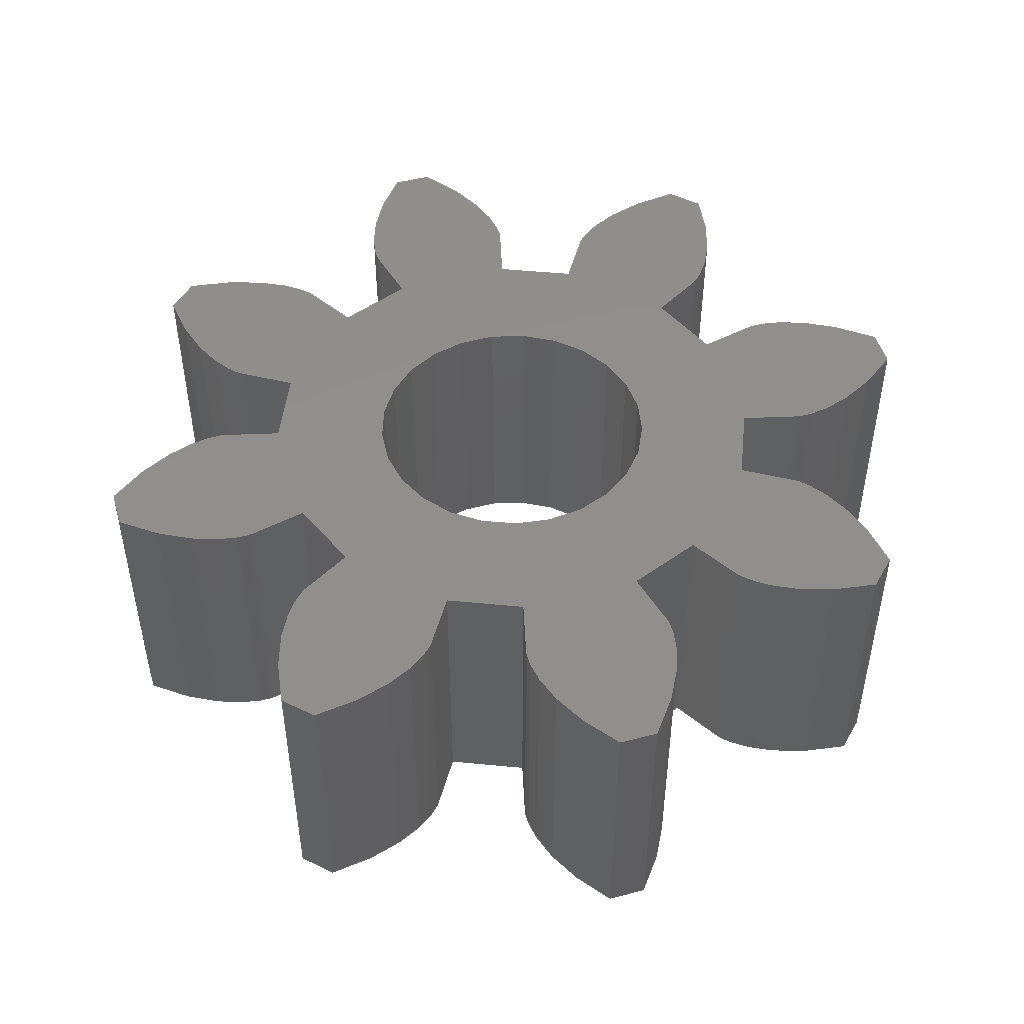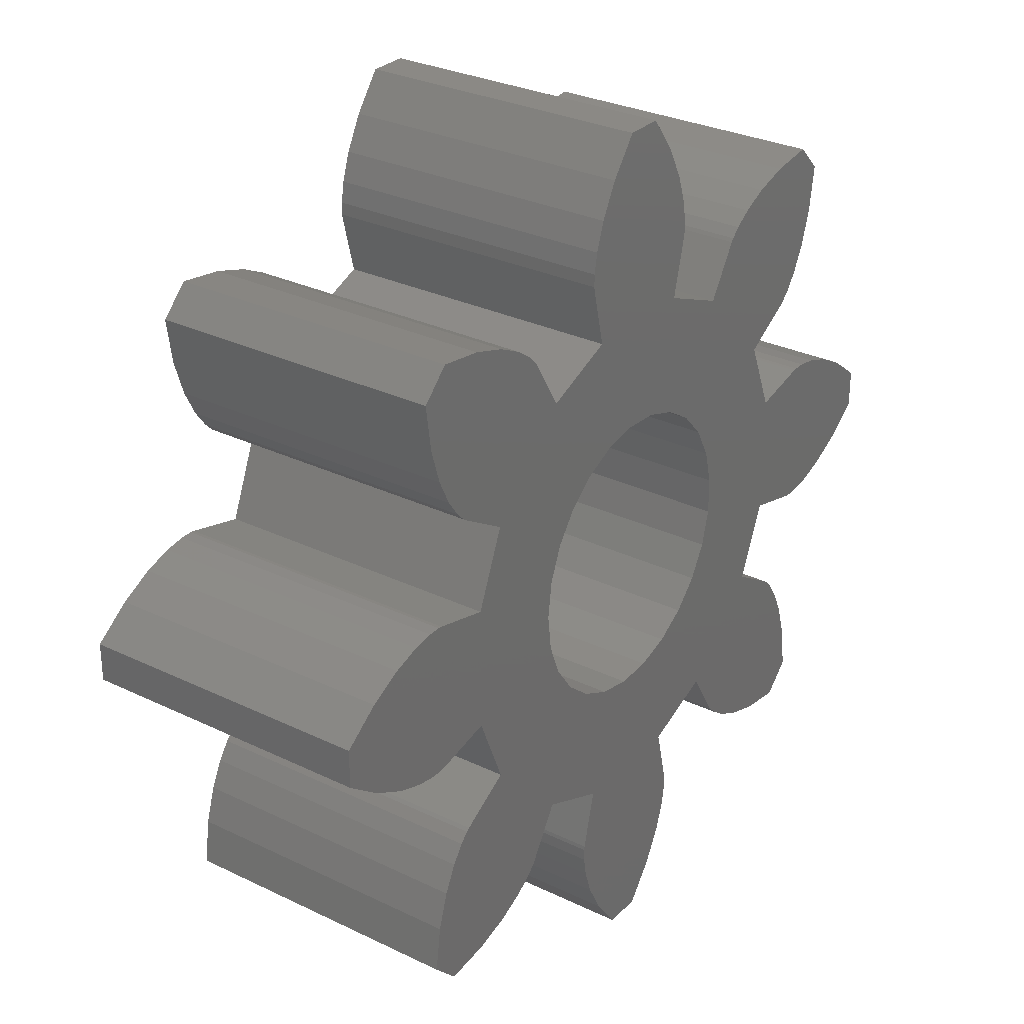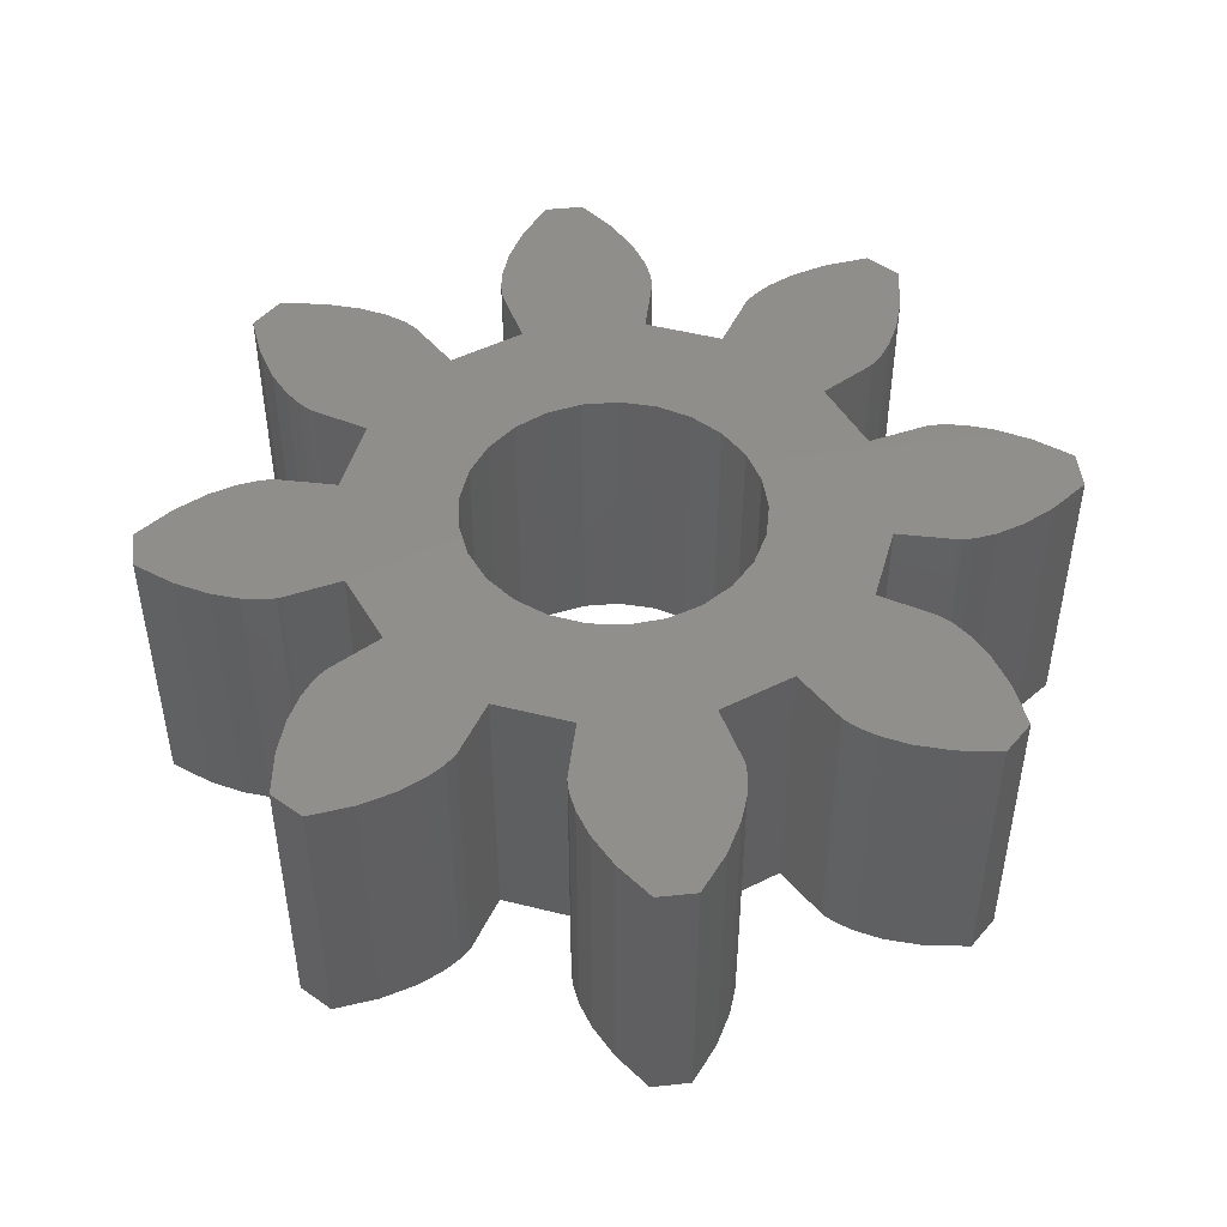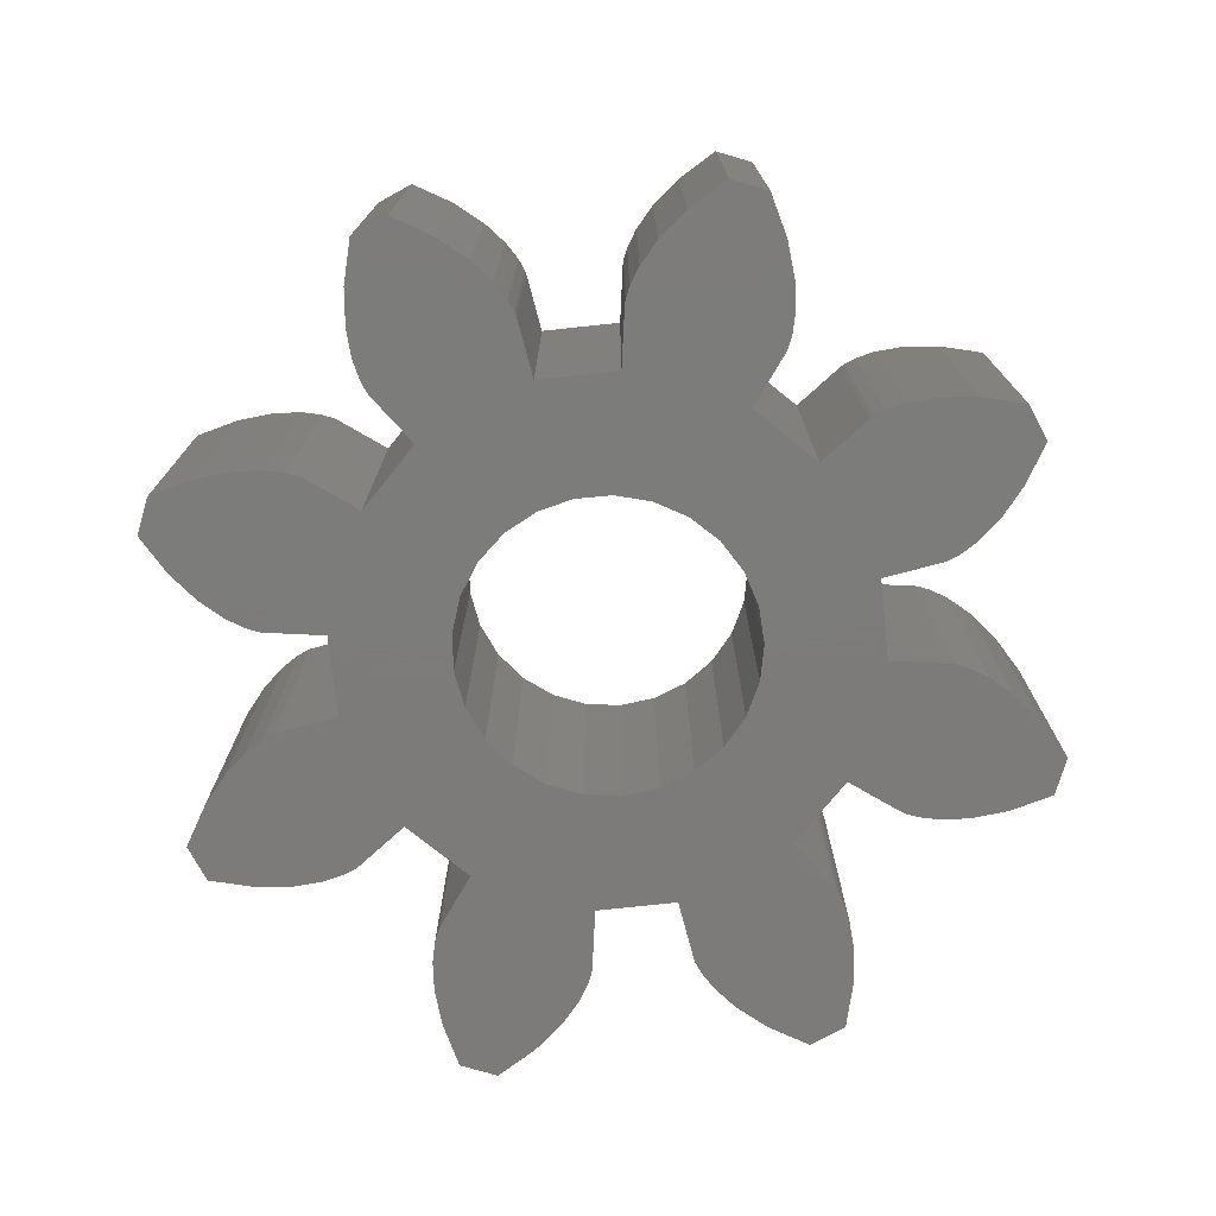
<metadata>
{"format":"stl","ext":"stl","renderer":"f3d","projection":"perspective","resolution":1024,"background":"white","views":[{"elev":48.4,"azim":73.7,"up":"+Z"},{"elev":29.6,"azim":125.4,"up":"+Y"},{"elev":47.9,"azim":128.3,"up":"+Z"},{"elev":-75.1,"azim":73.6,"up":"+Z"}]}
</metadata>
<code>
# stl→obj: 306 verts, 612 faces
v 1.579 -6.773 0
v 1.57 -6.433 0
v 1.581 -6.518 0
v -1.579 -6.773 0
v 1.508 -7.192 0
v -1.508 -7.192 0
v 1.318 -7.756 0
v -1.318 -7.756 0
v 0.9608 -8.433 0
v 5.284 -6.642 0
v 6.642 -5.284 0
v 6.773 -6.21 0
v 6.21 -6.773 0
v 6.416 -4.553 0
v 4.553 -6.416 0
v 6.152 -4.019 0
v 4.019 -6.152 0
v 5.905 -3.673 0
v 3.673 -5.905 0
v 5.659 -3.439 0
v 5.727 -3.491 0
v 8.433 -0.9608 0
v 9.18 0.3985 0
v 9.18 -0.3985 0
v 8.433 0.9608 0
v 7.756 -1.318 0
v 7.756 1.318 0
v 7.192 -1.508 0
v 7.192 1.508 0
v 6.773 -1.579 0
v 6.773 1.579 0
v 6.433 -1.57 0
v 6.518 -1.581 0
v 6.433 1.57 0
v 6.518 1.581 0
v 5.23 -1.276 0
v 5.23 1.276 0
v 4.601 -2.796 0
v 4.601 2.796 0
v 5.284 6.642 0
v 6.642 5.284 0
v 6.416 4.553 0
v 6.773 6.21 0
v 4.553 6.416 0
v 6.152 4.019 0
v 4.019 6.152 0
v 5.905 3.673 0
v 5.659 3.439 0
v 5.727 3.491 0
v 3.673 5.905 0
v 6.21 6.773 0
v 3.439 5.659 0
v 3 0 0
v 2.906 -0.7461 0
v 3.439 -5.659 0
v 2.906 0.7461 0
v 2.629 1.445 0
v 3.491 -5.727 0
v 2.187 2.054 0
v 2.796 -4.601 0
v 2.796 4.601 0
v 2.187 -2.054 0
v 2.629 -1.445 0
v 1.607 -2.533 0
v 0.9271 -2.853 0
v 1.276 -5.23 0
v -0.9608 -8.433 0
v 0.3985 -9.18 0
v 0.1884 -2.994 0
v -1.276 -5.23 0
v -0.3985 -9.18 0
v -0.5621 -2.947 0
v -1.277 -2.714 0
v -2.796 -4.601 0
v -1.912 -2.312 0
v -4.601 -2.796 0
v -2.427 -1.763 0
v -2.789 -1.104 0
v -5.23 -1.276 0
v -3.439 -5.659 0
v 3.491 5.727 0
v 1.607 2.533 0
v 0.9271 2.853 0
v 1.276 5.23 0
v 0.1884 2.994 0
v -1.57 6.433 0
v -1.276 5.23 0
v -1.579 6.773 0
v -0.5621 2.947 0
v -1.508 7.192 0
v 0.3985 9.18 0
v -0.9608 8.433 0
v -0.3985 9.18 0
v -1.277 2.714 0
v -2.796 4.601 0
v -1.912 2.312 0
v -4.601 2.796 0
v -2.427 1.763 0
v -2.789 1.104 0
v -5.23 1.276 0
v -2.976 0.376 0
v -2.976 -0.376 0
v -3.673 -5.905 0
v -3.491 -5.727 0
v -5.659 -3.439 0
v -3.439 5.659 0
v -5.905 -3.673 0
v -4.019 -6.152 0
v -5.659 3.439 0
v -6.152 -4.019 0
v -4.553 -6.416 0
v -3.673 5.905 0
v -3.491 5.727 0
v -6.416 -4.553 0
v -5.284 -6.642 0
v -5.727 -3.491 0
v -6.642 -5.284 0
v -6.21 -6.773 0
v -6.773 -6.21 0
v -6.433 -1.57 0
v -6.433 1.57 0
v -6.773 -1.579 0
v -6.518 -1.581 0
v -6.773 1.579 0
v -6.518 1.581 0
v -7.192 -1.508 0
v -7.192 1.508 0
v -7.756 -1.318 0
v -7.756 1.318 0
v -8.433 -0.9608 0
v -8.433 0.9608 0
v -9.18 -0.3985 0
v -9.18 0.3985 0
v -5.905 3.673 0
v -4.019 6.152 0
v -6.152 4.019 0
v -5.727 3.491 0
v -4.553 6.416 0
v -6.416 4.553 0
v -5.284 6.642 0
v -6.642 5.284 0
v -6.21 6.773 0
v -6.773 6.21 0
v -1.57 -6.433 0
v -1.581 -6.518 0
v 1.57 6.433 0
v 1.579 6.773 0
v 1.581 6.518 0
v 1.508 7.192 0
v 1.318 7.756 0
v 0.9608 8.433 0
v -1.318 7.756 0
v -1.581 6.518 0
v 1.579 6.773 6
v 1.57 6.433 6
v 1.581 6.518 6
v -1.579 6.773 6
v 1.508 7.192 6
v -1.508 7.192 6
v 1.318 7.756 6
v -1.318 7.756 6
v 0.9608 8.433 6
v 5.284 6.642 6
v 6.642 5.284 6
v 6.773 6.21 6
v 6.21 6.773 6
v 6.416 4.553 6
v 4.553 6.416 6
v 6.152 4.019 6
v 4.019 6.152 6
v 5.905 3.673 6
v 3.673 5.905 6
v 5.659 3.439 6
v 5.727 3.491 6
v 8.433 0.9608 6
v 9.18 -0.3985 6
v 9.18 0.3985 6
v 8.433 -0.9608 6
v 7.756 1.318 6
v 7.756 -1.318 6
v 7.192 1.508 6
v 7.192 -1.508 6
v 6.773 1.579 6
v 6.773 -1.579 6
v 6.433 1.57 6
v 6.518 1.581 6
v 6.433 -1.57 6
v 6.518 -1.581 6
v 5.23 1.276 6
v 5.23 -1.276 6
v 4.601 2.796 6
v 4.601 -2.796 6
v 5.284 -6.642 6
v 6.642 -5.284 6
v 6.416 -4.553 6
v 6.773 -6.21 6
v 4.553 -6.416 6
v 6.152 -4.019 6
v 4.019 -6.152 6
v 5.905 -3.673 6
v 5.659 -3.439 6
v 5.727 -3.491 6
v 3.673 -5.905 6
v 6.21 -6.773 6
v 3.439 -5.659 6
v 3 0 6
v 2.906 0.7461 6
v 3.439 5.659 6
v 2.906 -0.7461 6
v 2.629 -1.445 6
v 3.491 5.727 6
v 2.187 -2.054 6
v 2.796 4.601 6
v 2.796 -4.601 6
v 2.187 2.054 6
v 2.629 1.445 6
v 1.607 2.533 6
v 0.9271 2.853 6
v 1.276 5.23 6
v -0.9608 8.433 6
v 0.3985 9.18 6
v 0.1884 2.994 6
v -1.276 5.23 6
v -0.3985 9.18 6
v -0.5621 2.947 6
v -1.277 2.714 6
v -2.796 4.601 6
v -1.912 2.312 6
v -4.601 2.796 6
v -2.427 1.763 6
v -2.789 1.104 6
v -5.23 1.276 6
v -3.439 5.659 6
v 3.491 -5.727 6
v 1.607 -2.533 6
v 0.9271 -2.853 6
v 1.276 -5.23 6
v 0.1884 -2.994 6
v -1.57 -6.433 6
v -1.276 -5.23 6
v -1.579 -6.773 6
v -0.5621 -2.947 6
v -1.508 -7.192 6
v 0.3985 -9.18 6
v -0.9608 -8.433 6
v -0.3985 -9.18 6
v -1.277 -2.714 6
v -2.796 -4.601 6
v -1.912 -2.312 6
v -4.601 -2.796 6
v -2.427 -1.763 6
v -2.789 -1.104 6
v -5.23 -1.276 6
v -2.976 -0.376 6
v -2.976 0.376 6
v -3.673 5.905 6
v -3.491 5.727 6
v -5.659 3.439 6
v -3.439 -5.659 6
v -5.905 3.673 6
v -4.019 6.152 6
v -5.659 -3.439 6
v -6.152 4.019 6
v -4.553 6.416 6
v -3.673 -5.905 6
v -3.491 -5.727 6
v -6.416 4.553 6
v -5.284 6.642 6
v -5.727 3.491 6
v -6.642 5.284 6
v -6.21 6.773 6
v -6.773 6.21 6
v -6.433 1.57 6
v -6.433 -1.57 6
v -6.773 1.579 6
v -6.518 1.581 6
v -6.773 -1.579 6
v -6.518 -1.581 6
v -7.192 1.508 6
v -7.192 -1.508 6
v -7.756 1.318 6
v -7.756 -1.318 6
v -8.433 0.9608 6
v -8.433 -0.9608 6
v -9.18 0.3985 6
v -9.18 -0.3985 6
v -5.905 -3.673 6
v -4.019 -6.152 6
v -6.152 -4.019 6
v -5.727 -3.491 6
v -4.553 -6.416 6
v -6.416 -4.553 6
v -5.284 -6.642 6
v -6.642 -5.284 6
v -6.21 -6.773 6
v -6.773 -6.21 6
v -1.57 6.433 6
v -1.581 6.518 6
v 1.57 -6.433 6
v 1.579 -6.773 6
v 1.581 -6.518 6
v 1.508 -7.192 6
v 1.318 -7.756 6
v 0.9608 -8.433 6
v -1.318 -7.756 6
v -1.581 -6.518 6
f 1 2 3
f 4 1 5
f 6 5 7
f 4 5 6
f 8 7 9
f 10 11 12
f 10 12 13
f 11 10 14
f 15 14 10
f 14 15 16
f 17 16 15
f 16 17 18
f 19 18 17
f 18 20 21
f 20 18 19
f 22 23 24
f 22 25 23
f 26 25 22
f 26 27 25
f 28 27 26
f 28 29 27
f 30 29 28
f 30 31 29
f 32 30 33
f 30 32 31
f 34 31 32
f 31 34 35
f 36 34 32
f 36 37 34
f 38 37 36
f 37 38 39
f 40 41 42
f 41 40 43
f 44 42 45
f 46 45 47
f 48 47 49
f 47 48 50
f 43 40 51
f 52 48 39
f 42 44 40
f 53 38 54
f 55 20 19
f 56 39 53
f 20 55 38
f 57 39 56
f 55 19 58
f 59 39 57
f 38 55 60
f 52 39 61
f 48 52 50
f 38 53 39
f 62 38 60
f 38 63 54
f 38 62 63
f 60 64 62
f 65 60 66
f 60 65 64
f 1 4 2
f 67 9 68
f 69 66 70
f 67 68 71
f 66 69 65
f 9 67 8
f 69 70 72
f 70 73 72
f 74 73 70
f 73 74 75
f 76 75 74
f 75 76 77
f 77 76 78
f 79 78 76
f 76 74 80
f 50 52 81
f 47 50 46
f 45 46 44
f 39 59 61
f 82 61 59
f 83 61 82
f 61 83 84
f 85 84 83
f 86 84 87
f 84 85 87
f 88 84 86
f 87 85 89
f 90 84 88
f 91 92 93
f 94 87 89
f 95 94 96
f 97 96 98
f 97 98 99
f 94 95 87
f 100 99 101
f 78 79 102
f 102 79 101
f 103 80 104
f 96 97 95
f 80 103 105
f 95 97 106
f 107 103 108
f 109 106 97
f 110 108 111
f 112 106 109
f 106 112 113
f 114 111 115
f 80 105 76
f 103 107 105
f 105 107 116
f 108 110 107
f 117 115 118
f 111 114 110
f 115 117 114
f 117 118 119
f 100 101 79
f 99 100 97
f 120 100 79
f 120 121 100
f 122 120 123
f 120 122 121
f 124 121 122
f 121 124 125
f 126 124 122
f 126 127 124
f 128 127 126
f 128 129 127
f 130 129 128
f 130 131 129
f 132 131 130
f 131 132 133
f 134 112 109
f 112 134 135
f 136 135 134
f 134 109 137
f 135 136 138
f 139 138 136
f 138 139 140
f 141 140 139
f 140 141 142
f 142 141 143
f 7 8 6
f 2 4 144
f 66 144 70
f 2 144 66
f 144 4 145
f 146 147 148
f 146 149 147
f 146 150 149
f 84 150 146
f 150 84 151
f 151 92 91
f 152 151 90
f 92 151 152
f 84 90 151
f 88 86 153
f 154 155 156
f 157 154 158
f 159 158 160
f 157 158 159
f 161 160 162
f 163 164 165
f 163 165 166
f 164 163 167
f 168 167 163
f 167 168 169
f 170 169 168
f 169 170 171
f 172 171 170
f 171 173 174
f 173 171 172
f 175 176 177
f 175 178 176
f 179 178 175
f 179 180 178
f 181 180 179
f 181 182 180
f 183 182 181
f 183 184 182
f 185 183 186
f 183 185 184
f 187 184 185
f 184 187 188
f 189 187 185
f 189 190 187
f 191 190 189
f 190 191 192
f 193 194 195
f 194 193 196
f 197 195 198
f 199 198 200
f 201 200 202
f 200 201 203
f 196 193 204
f 205 201 192
f 195 197 193
f 206 191 207
f 208 173 172
f 209 192 206
f 173 208 191
f 210 192 209
f 208 172 211
f 212 192 210
f 191 208 213
f 205 192 214
f 201 205 203
f 191 206 192
f 215 191 213
f 191 216 207
f 191 215 216
f 213 217 215
f 218 213 219
f 213 218 217
f 154 157 155
f 220 162 221
f 222 219 223
f 220 221 224
f 219 222 218
f 162 220 161
f 222 223 225
f 223 226 225
f 227 226 223
f 226 227 228
f 229 228 227
f 228 229 230
f 230 229 231
f 232 231 229
f 229 227 233
f 203 205 234
f 200 203 199
f 198 199 197
f 192 212 214
f 235 214 212
f 236 214 235
f 214 236 237
f 238 237 236
f 239 237 240
f 237 238 240
f 241 237 239
f 240 238 242
f 243 237 241
f 244 245 246
f 247 240 242
f 248 247 249
f 250 249 251
f 250 251 252
f 247 248 240
f 253 252 254
f 231 232 255
f 255 232 254
f 256 233 257
f 249 250 248
f 233 256 258
f 248 250 259
f 260 256 261
f 262 259 250
f 263 261 264
f 265 259 262
f 259 265 266
f 267 264 268
f 233 258 229
f 256 260 258
f 258 260 269
f 261 263 260
f 270 268 271
f 264 267 263
f 268 270 267
f 270 271 272
f 253 254 232
f 252 253 250
f 273 253 232
f 273 274 253
f 275 273 276
f 273 275 274
f 277 274 275
f 274 277 278
f 279 277 275
f 279 280 277
f 281 280 279
f 281 282 280
f 283 282 281
f 283 284 282
f 285 284 283
f 284 285 286
f 287 265 262
f 265 287 288
f 289 288 287
f 287 262 290
f 288 289 291
f 292 291 289
f 291 292 293
f 294 293 292
f 293 294 295
f 295 294 296
f 160 161 159
f 155 157 297
f 219 297 223
f 155 297 219
f 297 157 298
f 299 300 301
f 299 302 300
f 299 303 302
f 237 303 299
f 303 237 304
f 304 245 244
f 305 304 243
f 245 304 305
f 237 243 304
f 241 239 306
f 304 7 303
f 7 304 9
f 303 5 302
f 5 303 7
f 302 1 300
f 1 302 5
f 300 3 301
f 3 300 1
f 301 2 299
f 2 301 3
f 299 66 237
f 66 299 2
f 66 214 237
f 214 66 60
f 55 214 60
f 214 55 205
f 58 205 55
f 205 58 234
f 58 203 234
f 203 58 19
f 19 199 203
f 199 19 17
f 17 197 199
f 197 17 15
f 15 193 197
f 193 15 10
f 10 204 193
f 204 10 13
f 204 12 196
f 12 204 13
f 196 11 194
f 11 196 12
f 194 14 195
f 14 194 11
f 195 16 198
f 16 195 14
f 198 18 200
f 18 198 16
f 200 21 202
f 21 200 18
f 21 201 202
f 201 21 20
f 20 192 201
f 192 20 38
f 192 36 190
f 36 192 38
f 36 187 190
f 187 36 32
f 32 188 187
f 188 32 33
f 33 184 188
f 184 33 30
f 30 182 184
f 182 30 28
f 28 180 182
f 180 28 26
f 26 178 180
f 178 26 22
f 22 176 178
f 176 22 24
f 176 23 177
f 23 176 24
f 23 175 177
f 175 23 25
f 25 179 175
f 179 25 27
f 27 181 179
f 181 27 29
f 29 183 181
f 183 29 31
f 31 186 183
f 186 31 35
f 35 185 186
f 185 35 34
f 34 189 185
f 189 34 37
f 189 39 191
f 39 189 37
f 39 173 191
f 173 39 48
f 48 174 173
f 174 48 49
f 174 47 171
f 47 174 49
f 171 45 169
f 45 171 47
f 169 42 167
f 42 169 45
f 167 41 164
f 41 167 42
f 164 43 165
f 43 164 41
f 165 51 166
f 51 165 43
f 51 163 166
f 163 51 40
f 40 168 163
f 168 40 44
f 44 170 168
f 170 44 46
f 46 172 170
f 172 46 50
f 50 211 172
f 211 50 81
f 52 211 81
f 211 52 208
f 61 208 52
f 208 61 213
f 61 219 213
f 219 61 84
f 219 146 155
f 146 219 84
f 155 148 156
f 148 155 146
f 156 147 154
f 147 156 148
f 154 149 158
f 149 154 147
f 158 150 160
f 150 158 149
f 160 151 162
f 151 160 150
f 162 91 221
f 91 162 151
f 91 224 221
f 224 91 93
f 92 224 93
f 224 92 220
f 152 220 92
f 220 152 161
f 90 161 152
f 161 90 159
f 88 159 90
f 159 88 157
f 153 157 88
f 157 153 298
f 86 298 153
f 298 86 297
f 87 297 86
f 297 87 223
f 87 227 223
f 227 87 95
f 227 106 233
f 106 227 95
f 233 113 257
f 113 233 106
f 113 256 257
f 256 113 112
f 112 261 256
f 261 112 135
f 135 264 261
f 264 135 138
f 138 268 264
f 268 138 140
f 140 271 268
f 271 140 142
f 143 271 142
f 271 143 272
f 141 272 143
f 272 141 270
f 139 270 141
f 270 139 267
f 136 267 139
f 267 136 263
f 134 263 136
f 263 134 260
f 137 260 134
f 260 137 269
f 137 258 269
f 258 137 109
f 109 229 258
f 229 109 97
f 100 229 97
f 229 100 232
f 100 273 232
f 273 100 121
f 121 276 273
f 276 121 125
f 125 275 276
f 275 125 124
f 124 279 275
f 279 124 127
f 127 281 279
f 281 127 129
f 129 283 281
f 283 129 131
f 131 285 283
f 285 131 133
f 132 285 133
f 285 132 286
f 132 284 286
f 284 132 130
f 130 282 284
f 282 130 128
f 128 280 282
f 280 128 126
f 126 277 280
f 277 126 122
f 122 278 277
f 278 122 123
f 123 274 278
f 274 123 120
f 120 253 274
f 253 120 79
f 76 253 79
f 253 76 250
f 76 262 250
f 262 76 105
f 105 290 262
f 290 105 116
f 107 290 116
f 290 107 287
f 110 287 107
f 287 110 289
f 114 289 110
f 289 114 292
f 117 292 114
f 292 117 294
f 119 294 117
f 294 119 296
f 118 296 119
f 296 118 295
f 118 293 295
f 293 118 115
f 115 291 293
f 291 115 111
f 111 288 291
f 288 111 108
f 108 265 288
f 265 108 103
f 103 266 265
f 266 103 104
f 266 80 259
f 80 266 104
f 259 74 248
f 74 259 80
f 74 240 248
f 240 74 70
f 144 240 70
f 240 144 239
f 145 239 144
f 239 145 306
f 4 306 145
f 306 4 241
f 6 241 4
f 241 6 243
f 8 243 6
f 243 8 305
f 67 305 8
f 305 67 245
f 71 245 67
f 245 71 246
f 71 244 246
f 244 71 68
f 244 9 304
f 9 244 68
f 54 206 53
f 206 54 209
f 53 207 56
f 207 53 206
f 89 222 225
f 222 89 85
f 249 77 251
f 77 249 75
f 254 101 255
f 101 254 102
f 62 235 212
f 235 62 64
f 64 236 235
f 236 64 65
f 230 96 228
f 96 230 98
f 57 215 59
f 215 57 216
f 252 102 254
f 102 252 78
f 73 249 247
f 249 73 75
f 72 247 242
f 247 72 73
f 69 242 238
f 242 69 72
f 63 209 54
f 209 63 210
f 65 238 236
f 238 65 69
f 96 226 228
f 226 96 94
f 231 98 230
f 98 231 99
f 85 218 222
f 218 85 83
f 56 216 57
f 216 56 207
f 251 78 252
f 78 251 77
f 62 210 63
f 210 62 212
f 94 225 226
f 225 94 89
f 255 99 231
f 99 255 101
f 83 217 218
f 217 83 82
f 82 215 217
f 215 82 59

</code>
